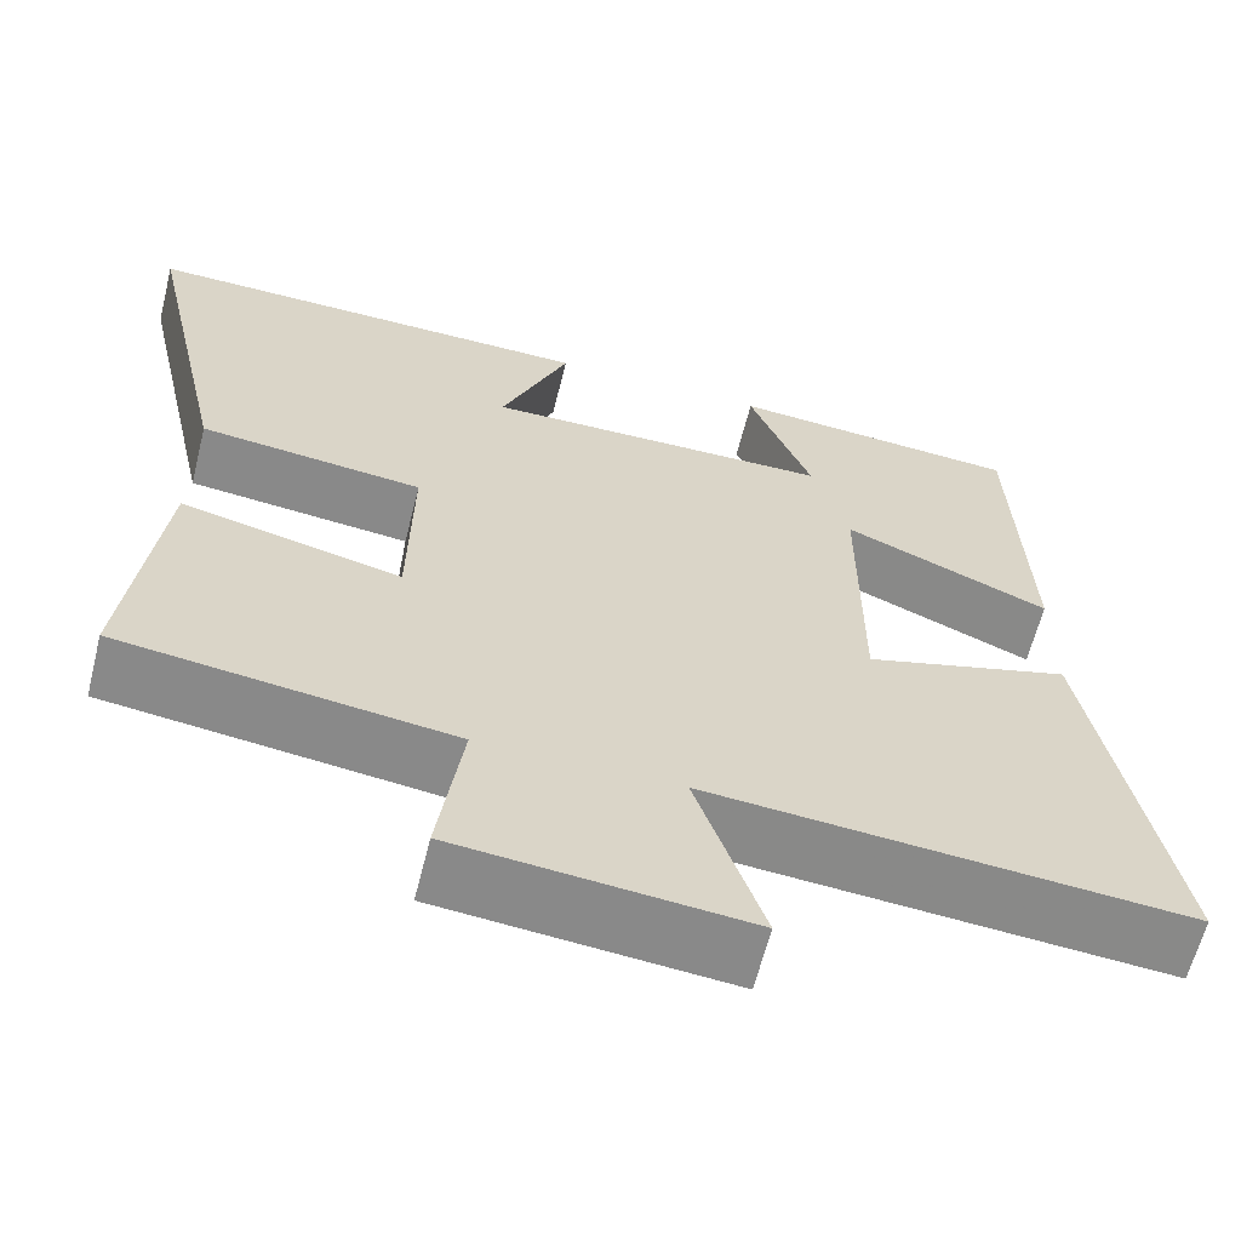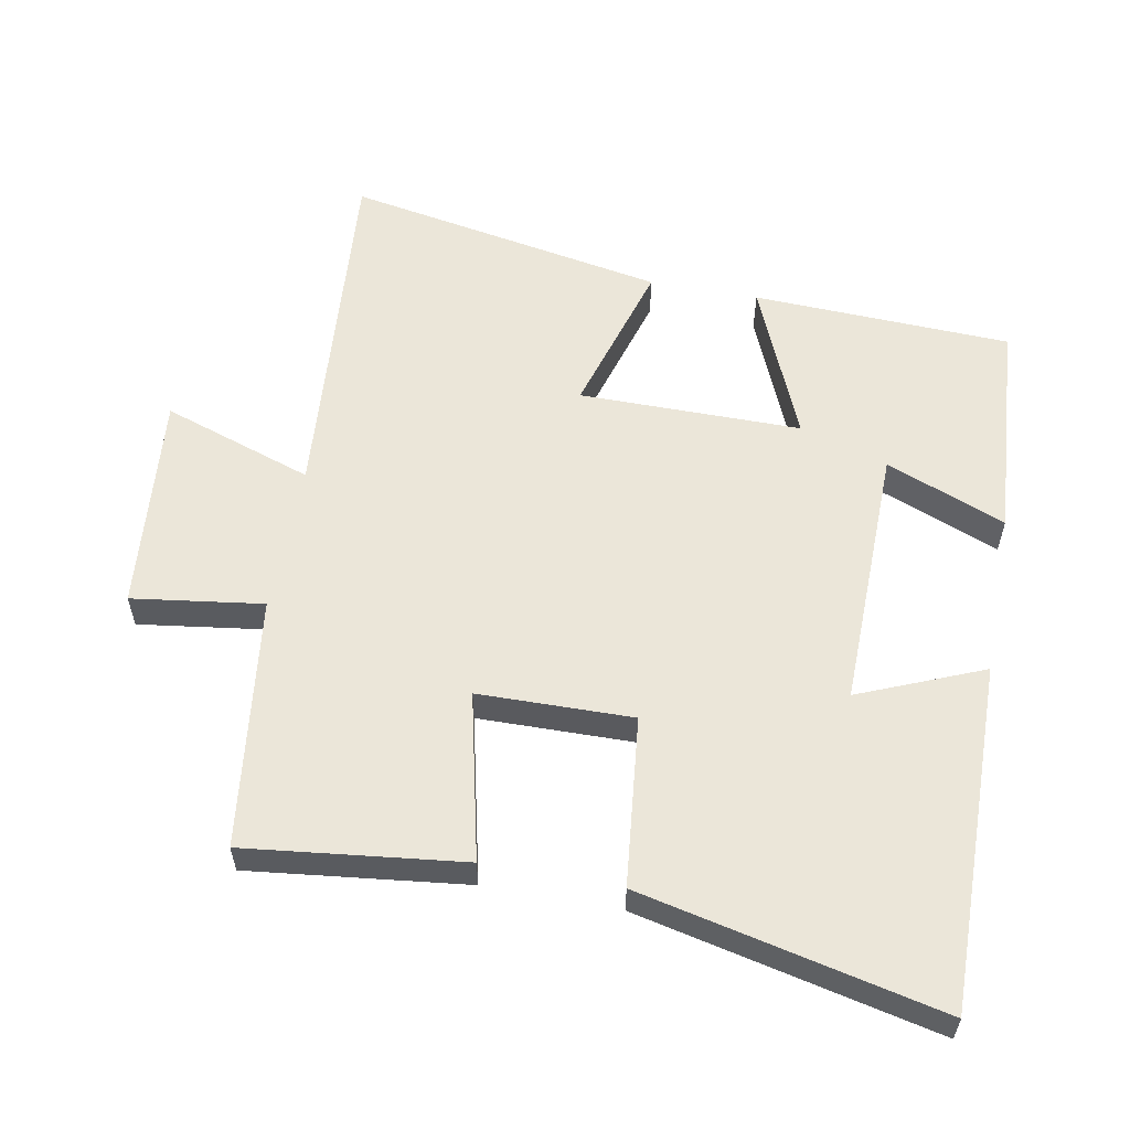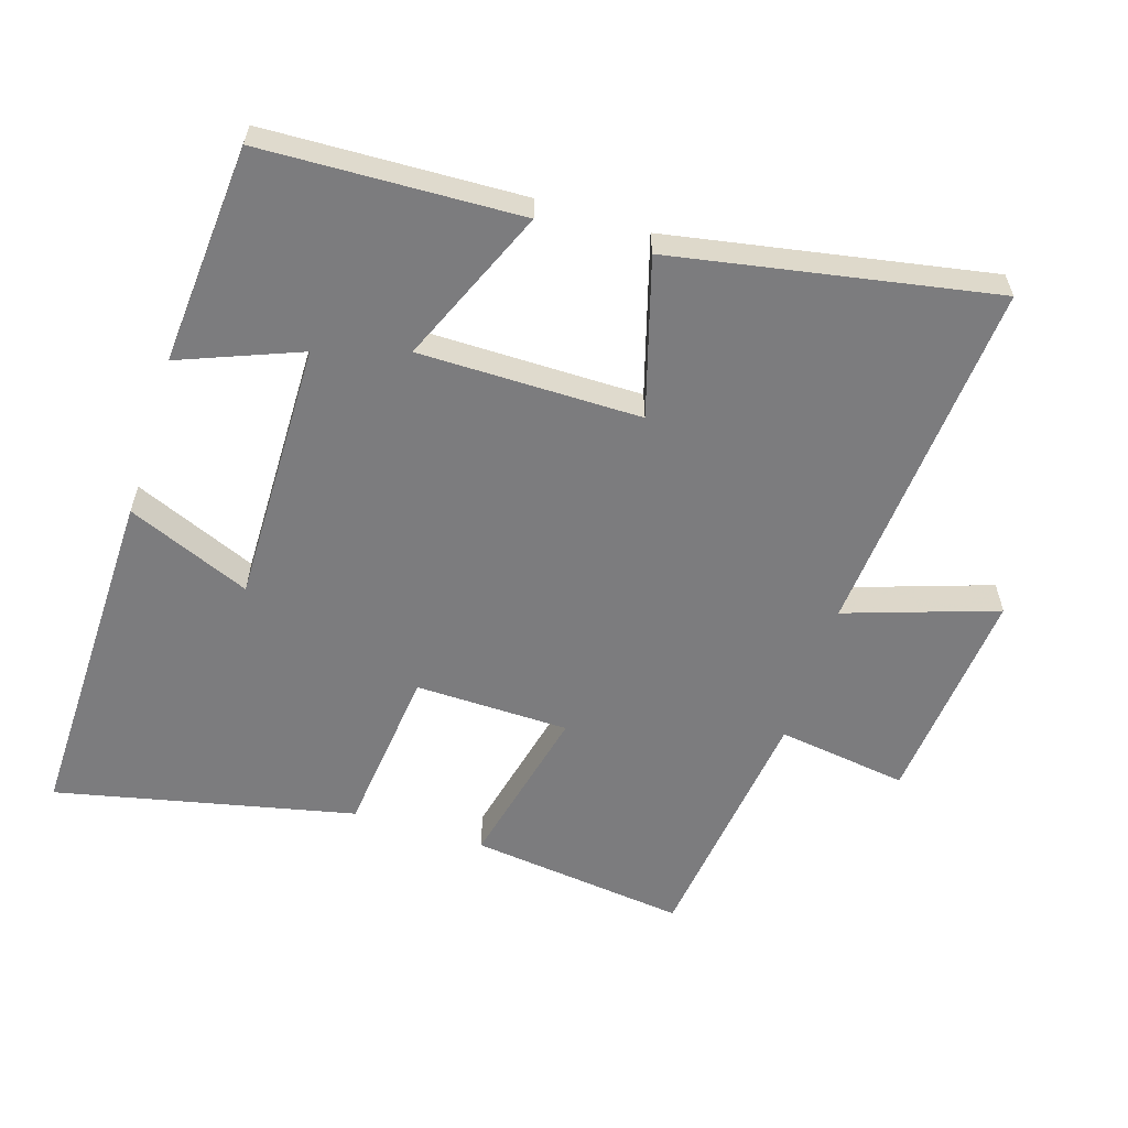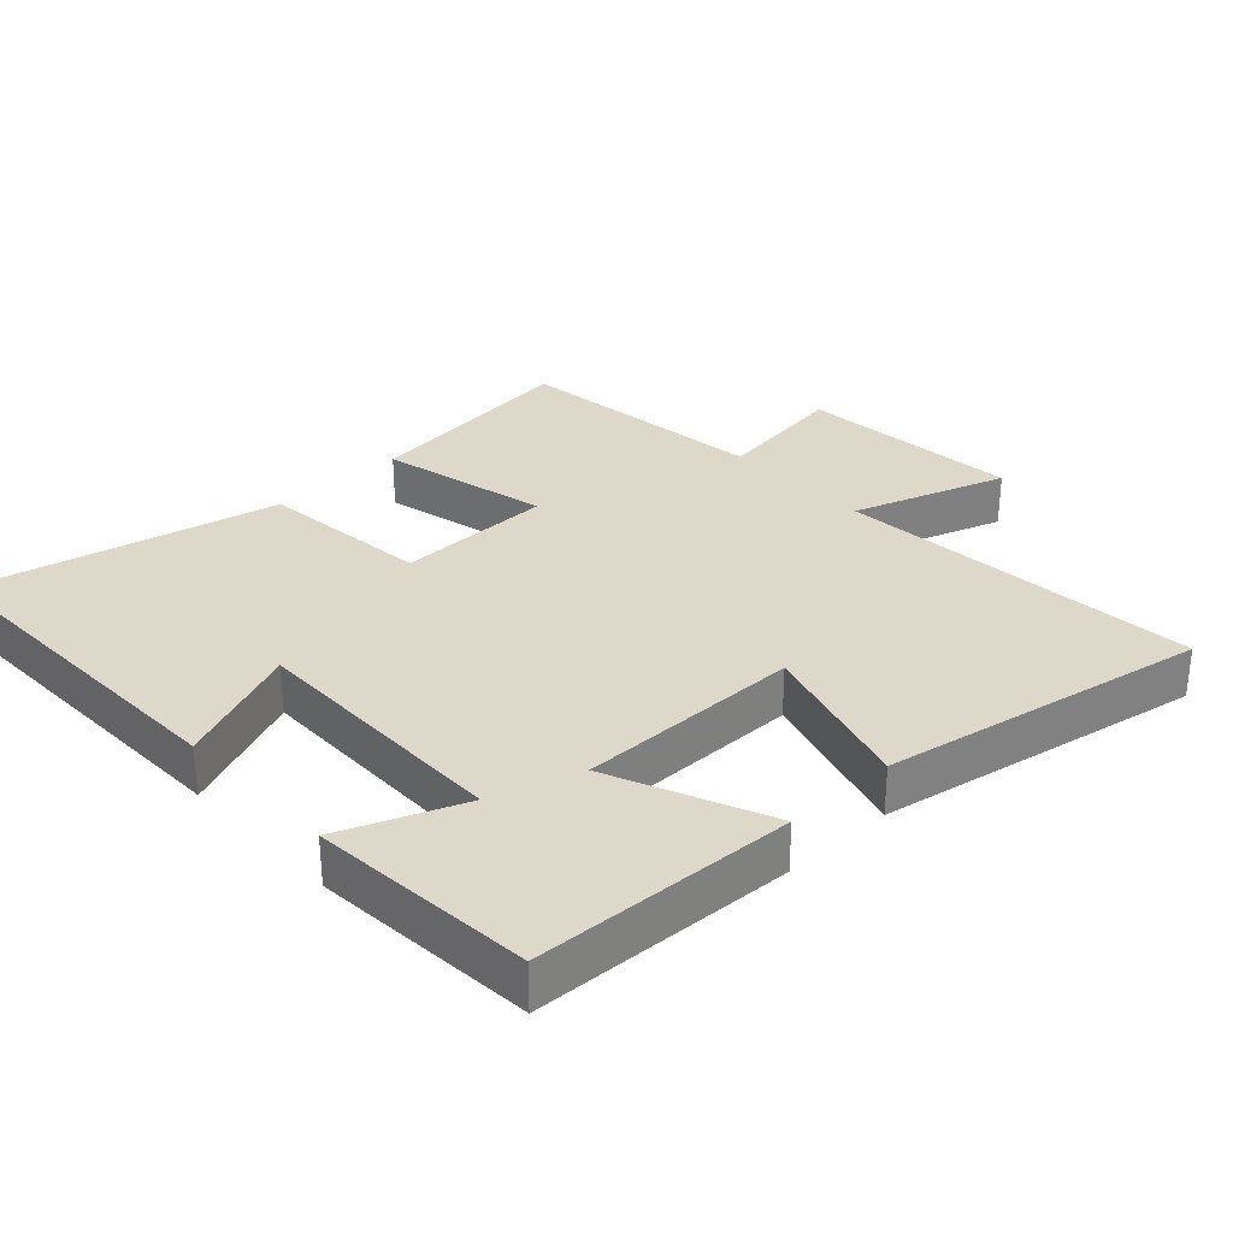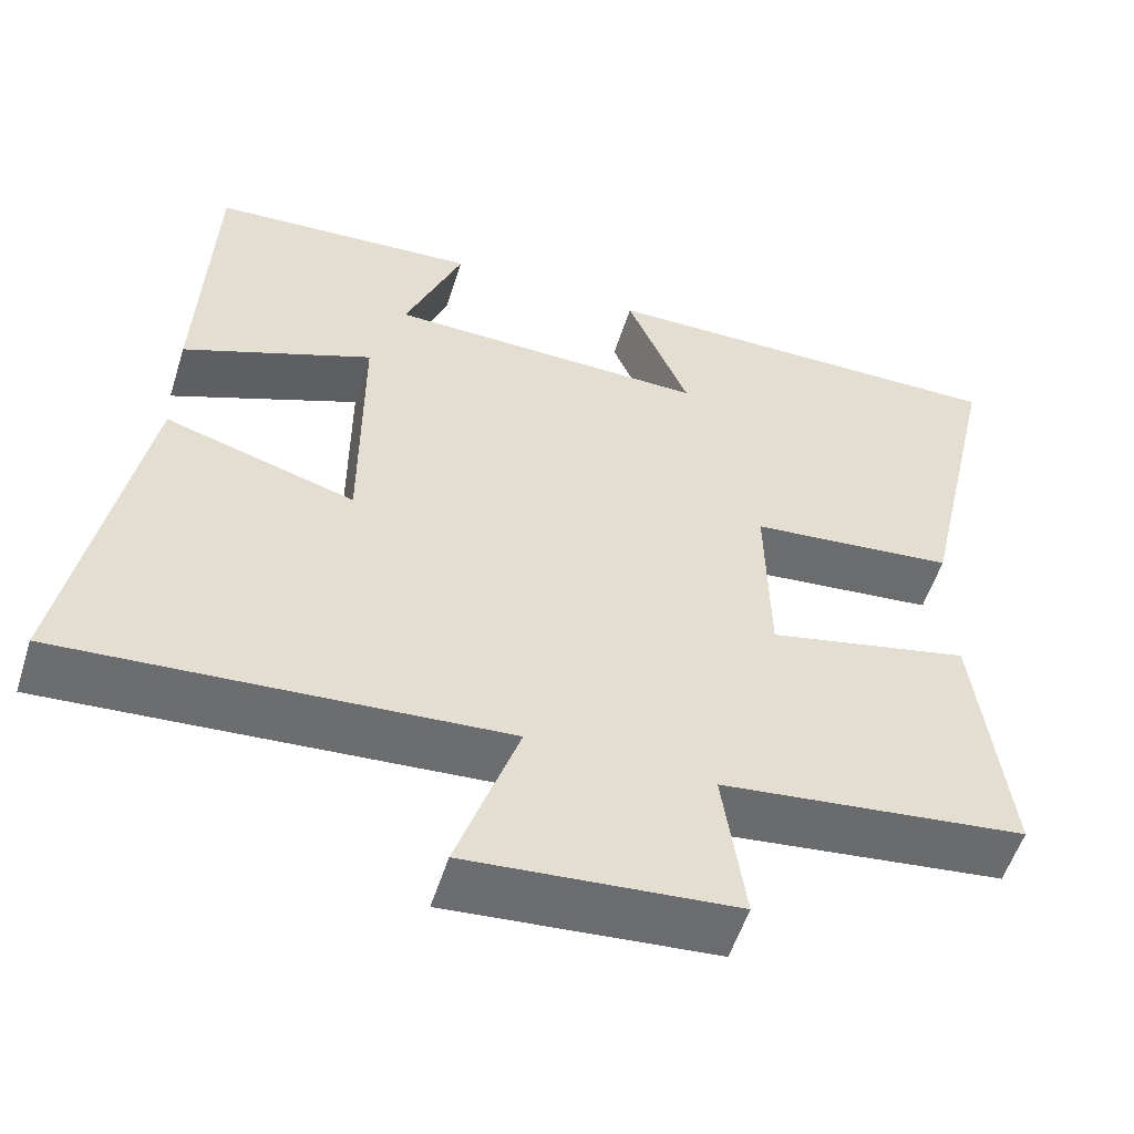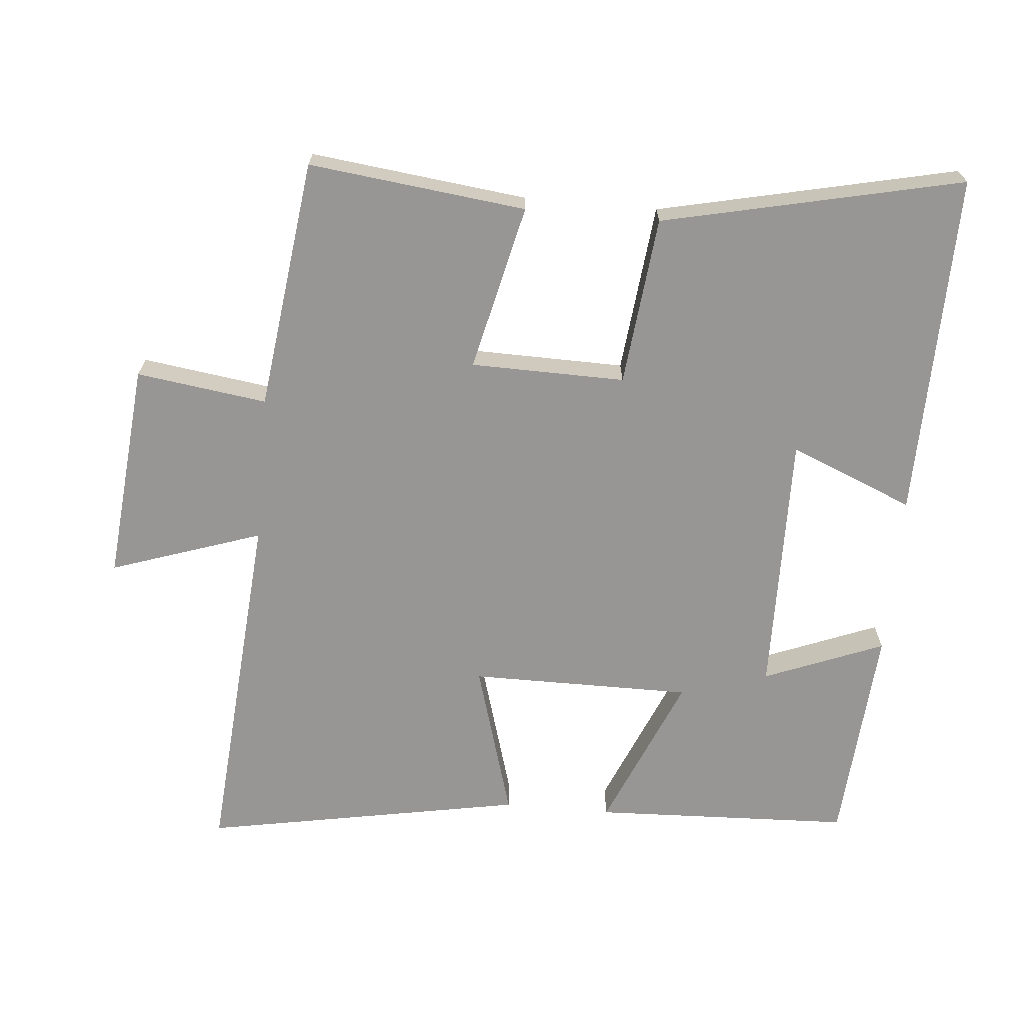
<metadata>
{"format":"obj","ext":"obj","renderer":"f3d","projection":"perspective","resolution":1024,"background":"white","views":[{"elev":-62.5,"azim":-14.1,"up":"+Z"},{"elev":57.5,"azim":-79.4,"up":"+Y"},{"elev":-58.9,"azim":72.4,"up":"+Y"},{"elev":31.0,"azim":47.0,"up":"+Y"},{"elev":-55.0,"azim":162.5,"up":"+Z"},{"elev":-67.8,"azim":-95.1,"up":"+Y"}]}
</metadata>
<code>
v -0.598 0.07 0.508
v -0.086 0.07 0.5
v -0.162 0.07 0.317
v 0.228 0.07 0.323
v 0.158 0.07 0.5
v 0.485 0.07 0.476
v 0.5 0.07 0.094
v 0.269 0.07 0.192
v 0.269 0.07 -0.136
v 0.5 0.07 -0.068
v 0.587 0.07 -0.542
v 0.055 0.07 -0.5
v 0.13 0.07 -0.723
v -0.194 0.07 -0.693
v -0.167 0.07 -0.5
v -0.538 0.07 -0.453
v -0.5 0.07 -0.132
v -0.254 0.07 -0.189
v -0.25 0.07 0.039
v -0.5 0.07 0.066
v -0.598 0 0.508
v -0.086 0 0.5
v -0.162 0 0.317
v 0.228 0 0.323
v 0.158 0 0.5
v 0.485 0 0.476
v 0.5 0 0.094
v 0.269 0 0.192
v 0.269 0 -0.136
v 0.5 0 -0.068
v 0.587 0 -0.542
v 0.055 0 -0.5
v 0.13 0 -0.723
v -0.194 0 -0.693
v -0.167 0 -0.5
v -0.538 0 -0.453
v -0.5 0 -0.132
v -0.254 0 -0.189
v -0.25 0 0.039
v -0.5 0 0.066
f 19 20 1
f 15 16 17 18
f 15 18 19
f 12 13 14 15
f 12 15 19
f 9 10 11 12
f 8 9 12 19
f 6 7 8
f 4 5 6
f 4 6 8 19
f 1 2 3
f 19 1 3
f 3 4 19
f 21 40 39
f 38 37 36 35
f 39 38 35
f 35 34 33 32
f 39 35 32
f 32 31 30 29
f 39 32 29 28
f 28 27 26
f 26 25 24
f 39 28 26 24
f 23 22 21
f 23 21 39
f 39 24 23
f 1 21 22 2
f 2 22 23 3
f 3 23 24 4
f 4 24 25 5
f 5 25 26 6
f 6 26 27 7
f 7 27 28 8
f 8 28 29 9
f 9 29 30 10
f 10 30 31 11
f 11 31 32 12
f 12 32 33 13
f 13 33 34 14
f 14 34 35 15
f 15 35 36 16
f 16 36 37 17
f 17 37 38 18
f 18 38 39 19
f 19 39 40 20
f 20 40 21 1

</code>
